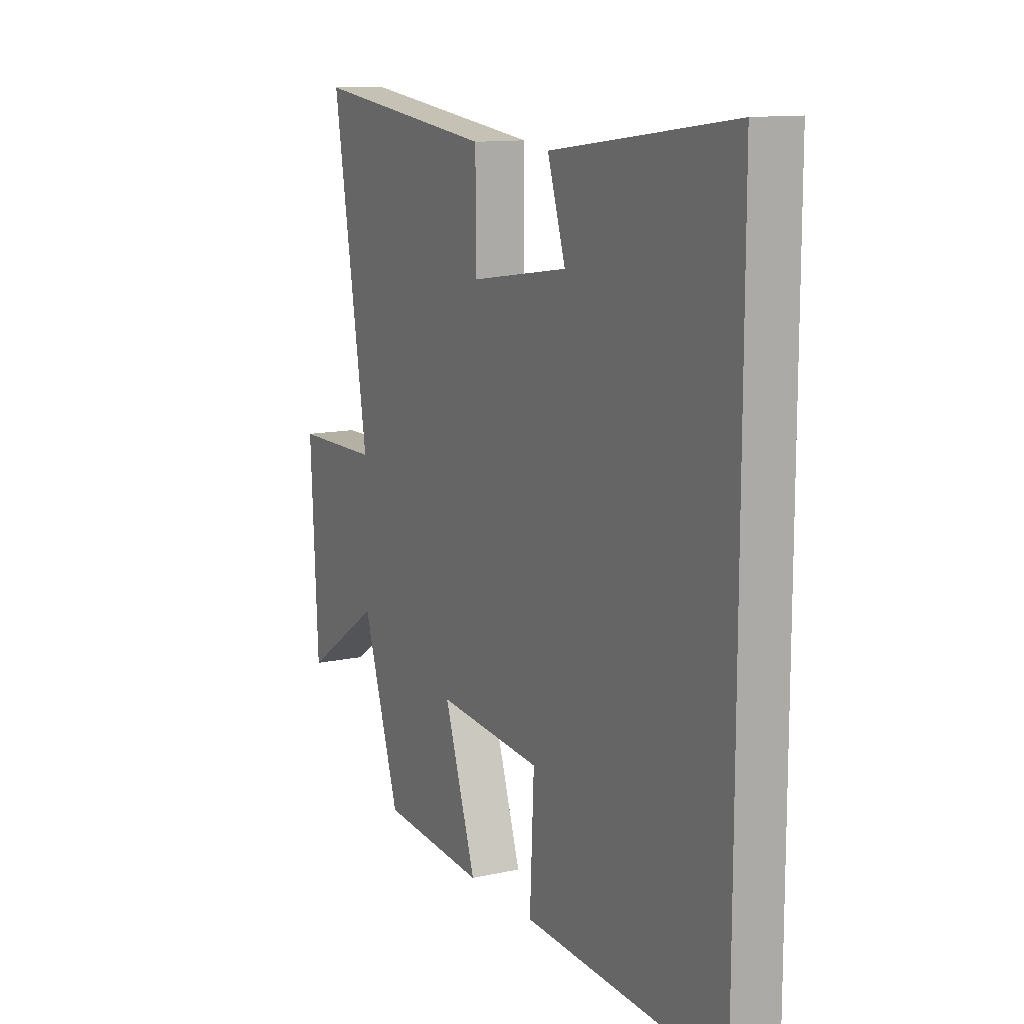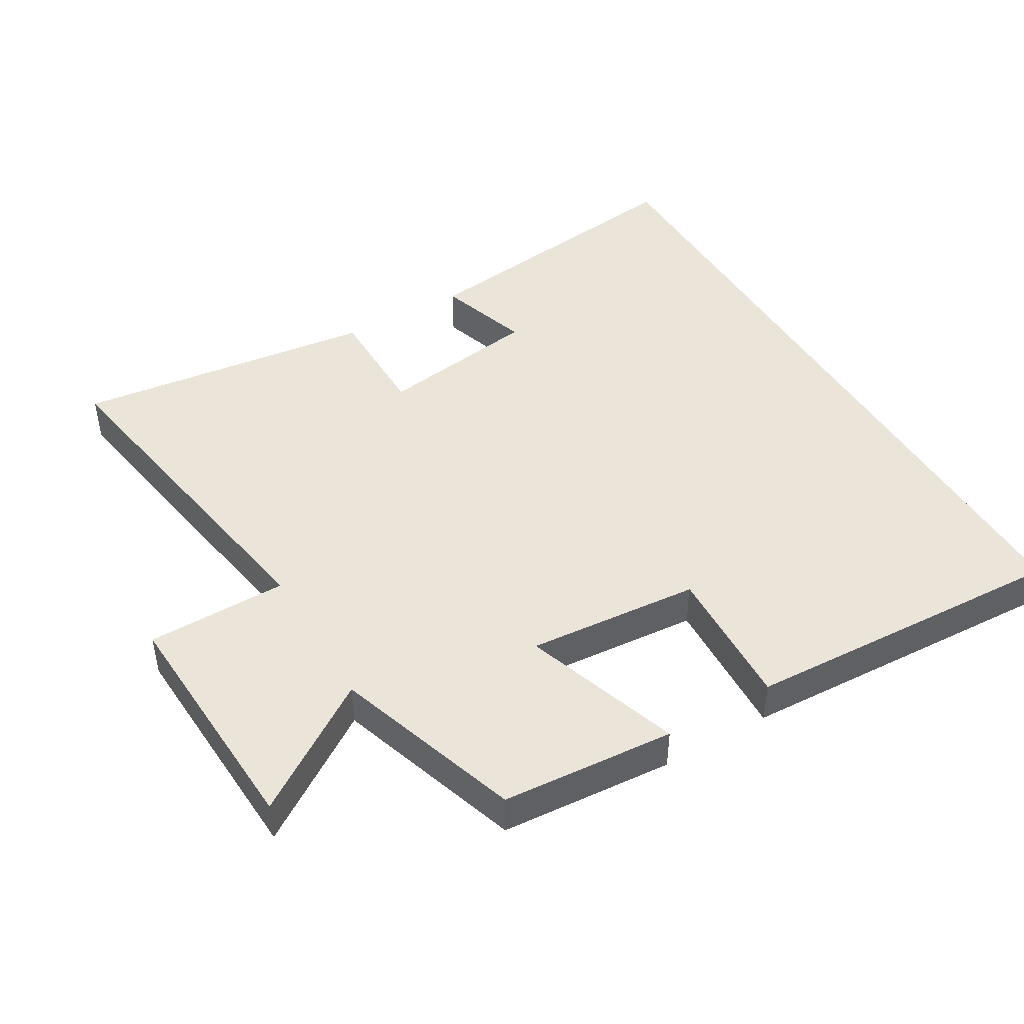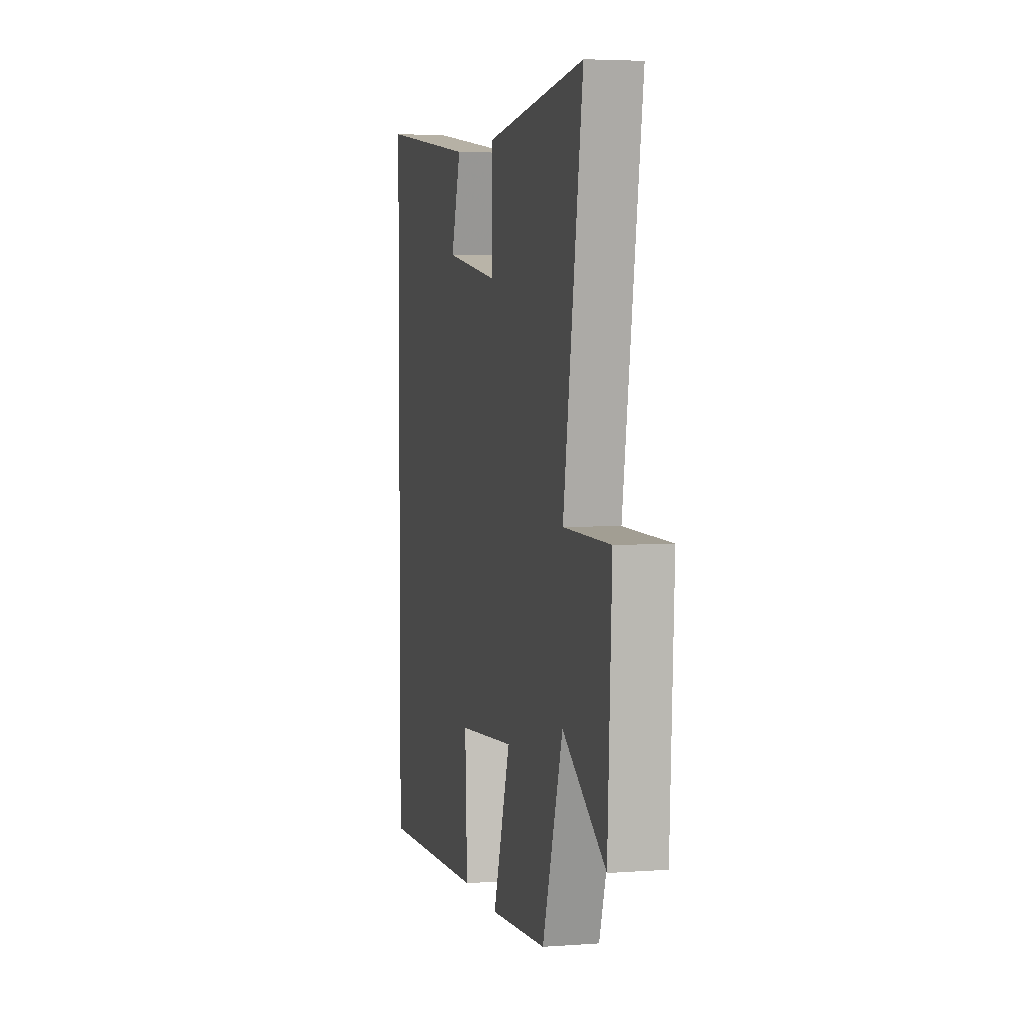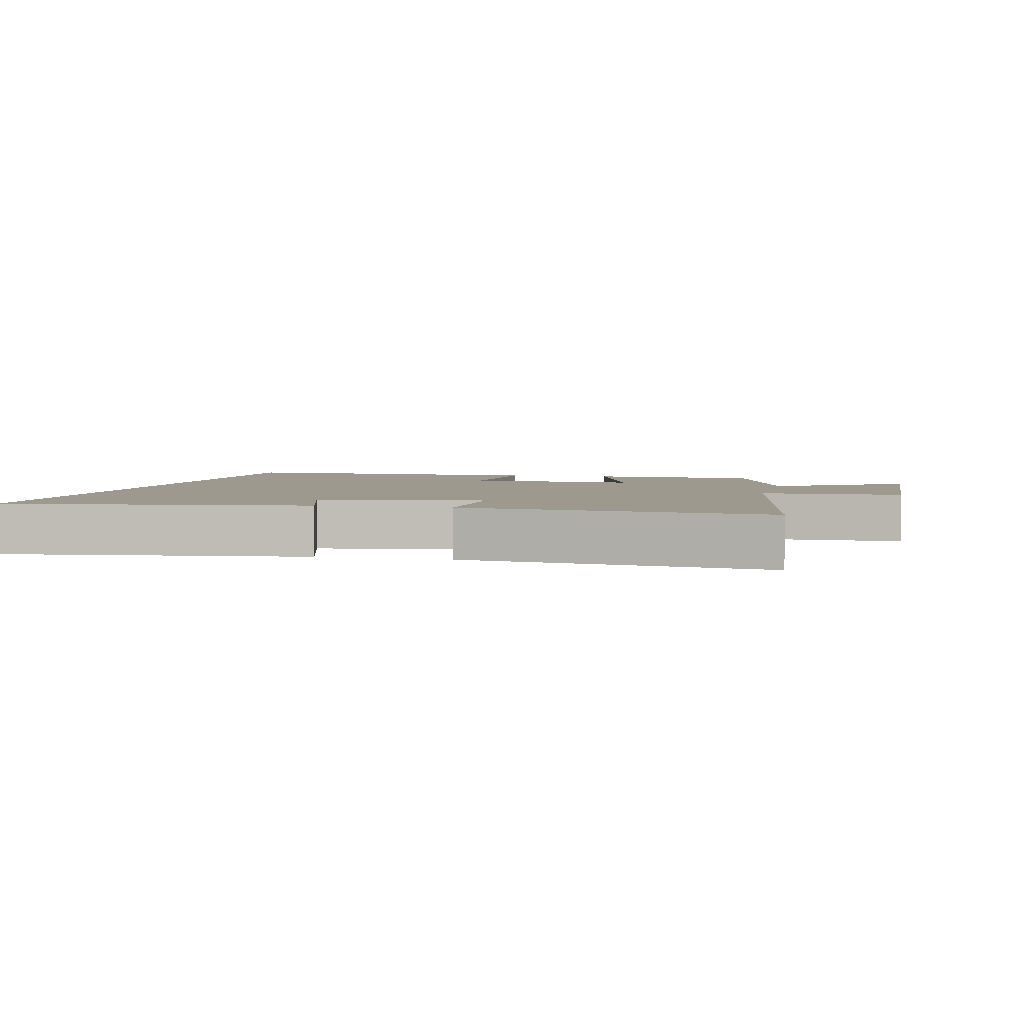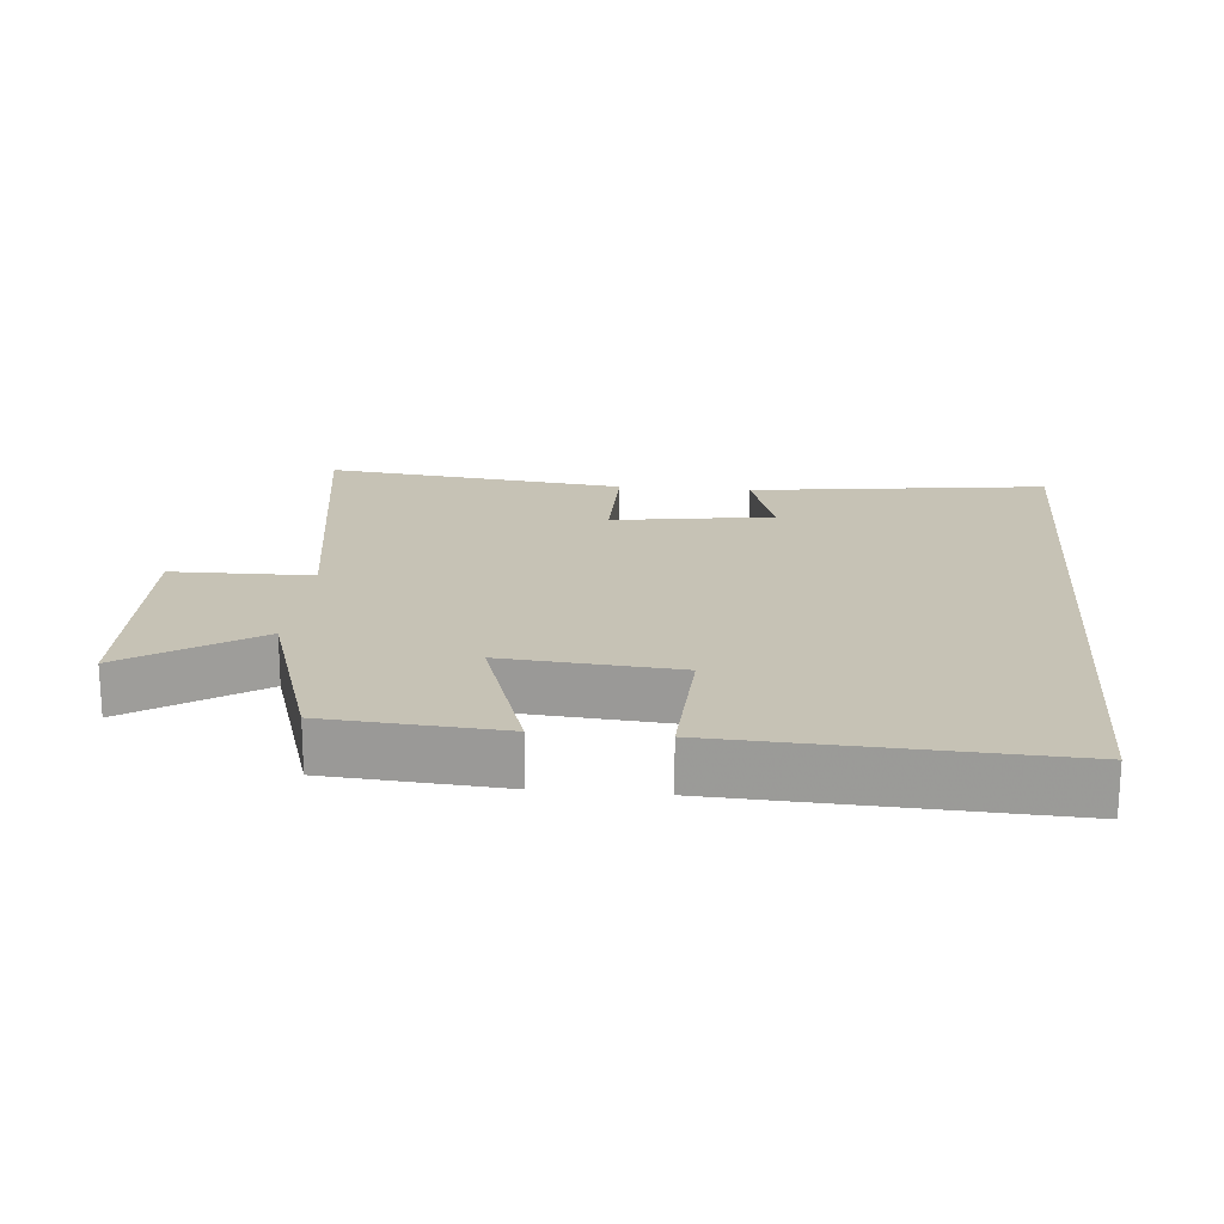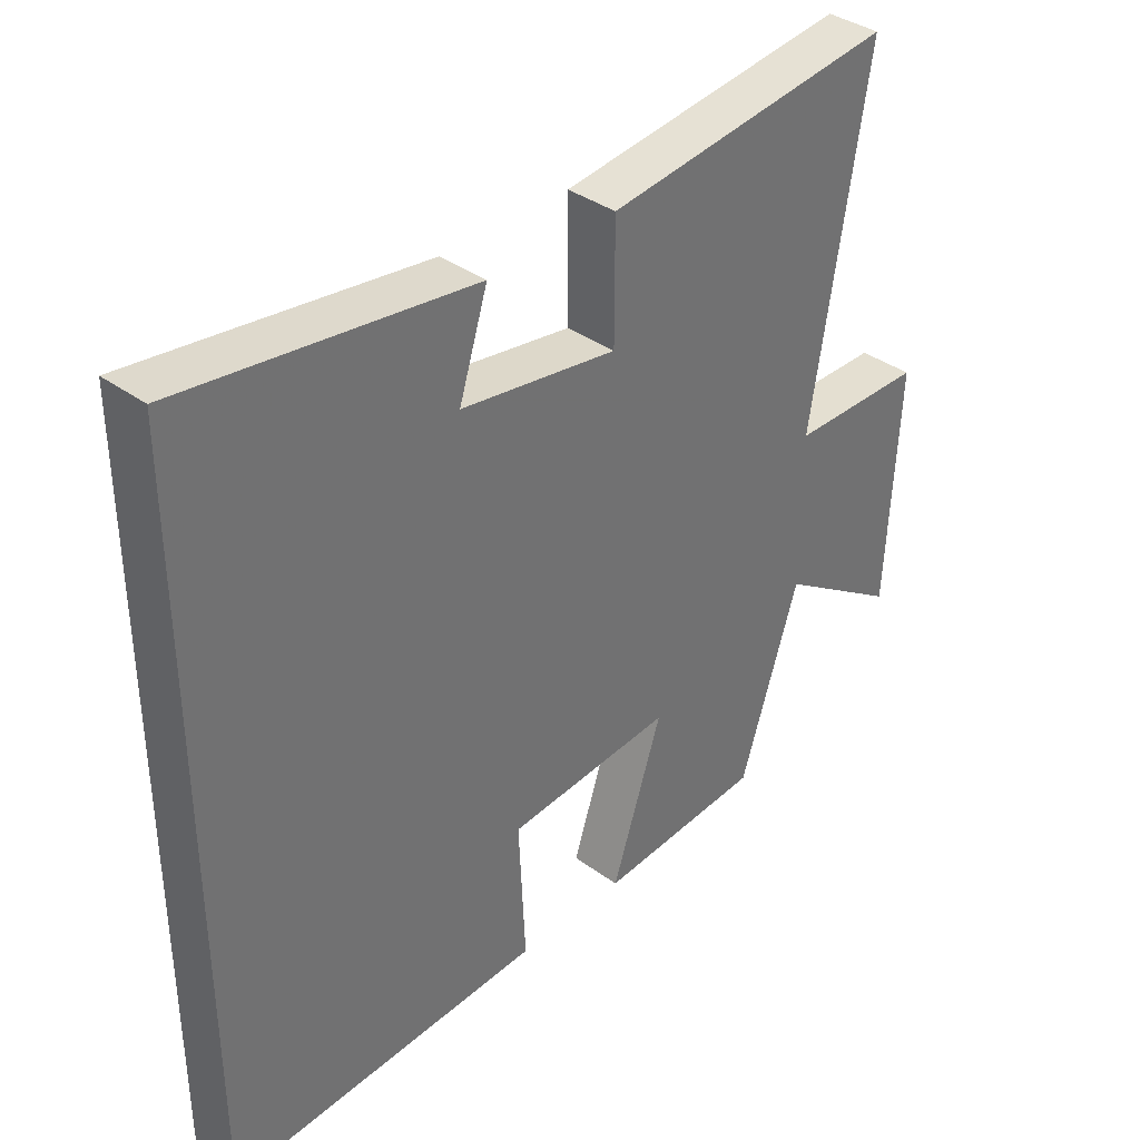
<metadata>
{"format":"obj","ext":"obj","renderer":"f3d","projection":"perspective","resolution":1024,"background":"white","views":[{"elev":12.3,"azim":-117.3,"up":"+Z"},{"elev":45.1,"azim":149.6,"up":"+Y"},{"elev":4.2,"azim":76.5,"up":"+Z"},{"elev":3.5,"azim":13.5,"up":"+Y"},{"elev":18.9,"azim":-174.6,"up":"+Y"},{"elev":37.0,"azim":-46.8,"up":"+Z"}]}
</metadata>
<code>
v 0.586 0.07 0.553
v 0.5 0.07 0.031
v 0.708 0.07 0.028
v 0.69 0.07 -0.33
v 0.5 0.07 -0.203
v 0.409 0.07 -0.482
v 0.153 0.07 -0.5
v 0.231 0.07 -0.266
v -0.025 0.07 -0.286
v -0.015 0.07 -0.5
v -0.5 0.07 -0.521
v -0.5 0.07 0.56
v -0.058 0.07 0.5
v -0.102 0.07 0.362
v 0.138 0.07 0.324
v 0.138 0.07 0.5
v 0.586 0 0.553
v 0.5 0 0.031
v 0.708 0 0.028
v 0.69 0 -0.33
v 0.5 0 -0.203
v 0.409 0 -0.482
v 0.153 0 -0.5
v 0.231 0 -0.266
v -0.025 0 -0.286
v -0.015 0 -0.5
v -0.5 0 -0.521
v -0.5 0 0.56
v -0.058 0 0.5
v -0.102 0 0.362
v 0.138 0 0.324
v 0.138 0 0.5
f 15 16 1 2
f 14 15 2
f 11 12 13 14
f 9 10 11 14
f 8 9 14 2
f 5 6 7 8
f 5 8 2 3
f 3 4 5
f 18 17 32 31
f 18 31 30
f 30 29 28 27
f 30 27 26 25
f 18 30 25 24
f 24 23 22 21
f 19 18 24 21
f 21 20 19
f 1 17 18 2
f 2 18 19 3
f 3 19 20 4
f 4 20 21 5
f 5 21 22 6
f 6 22 23 7
f 7 23 24 8
f 8 24 25 9
f 9 25 26 10
f 10 26 27 11
f 11 27 28 12
f 12 28 29 13
f 13 29 30 14
f 14 30 31 15
f 15 31 32 16
f 16 32 17 1

</code>
